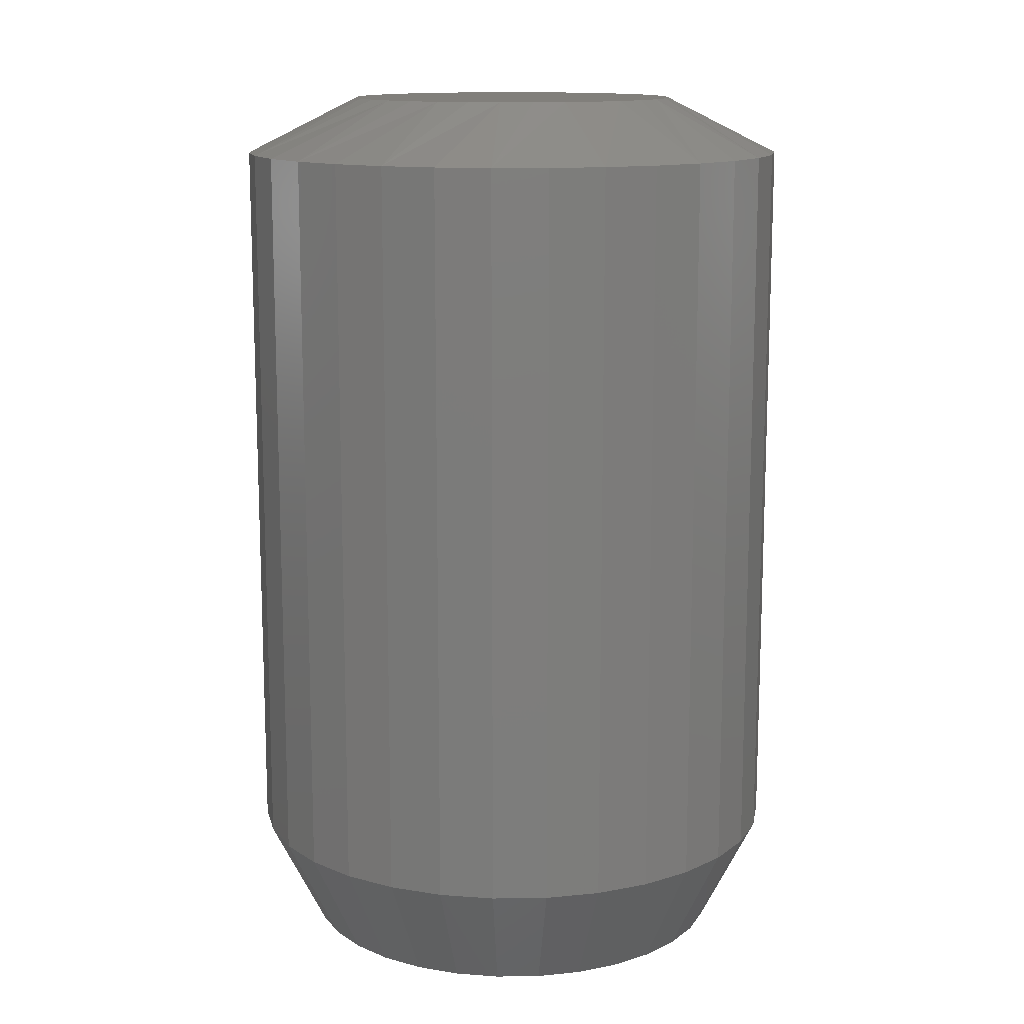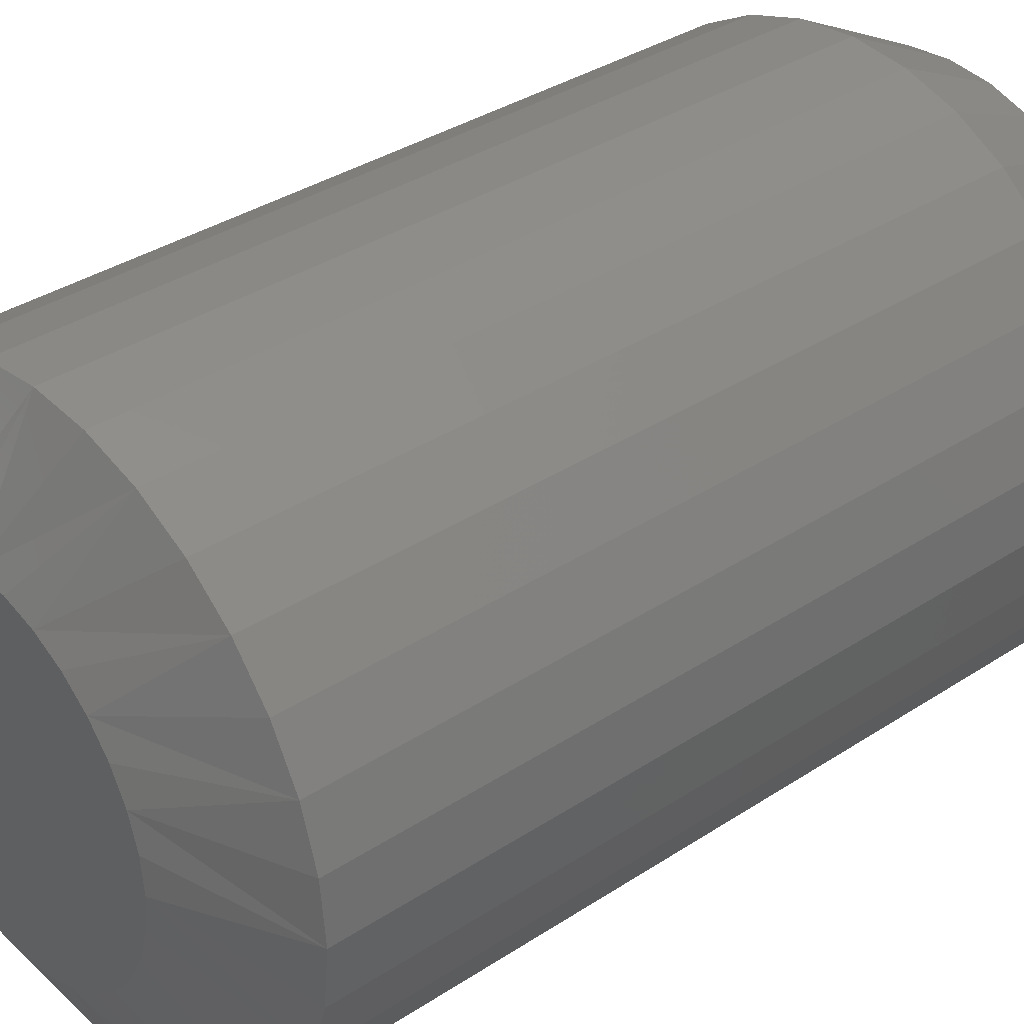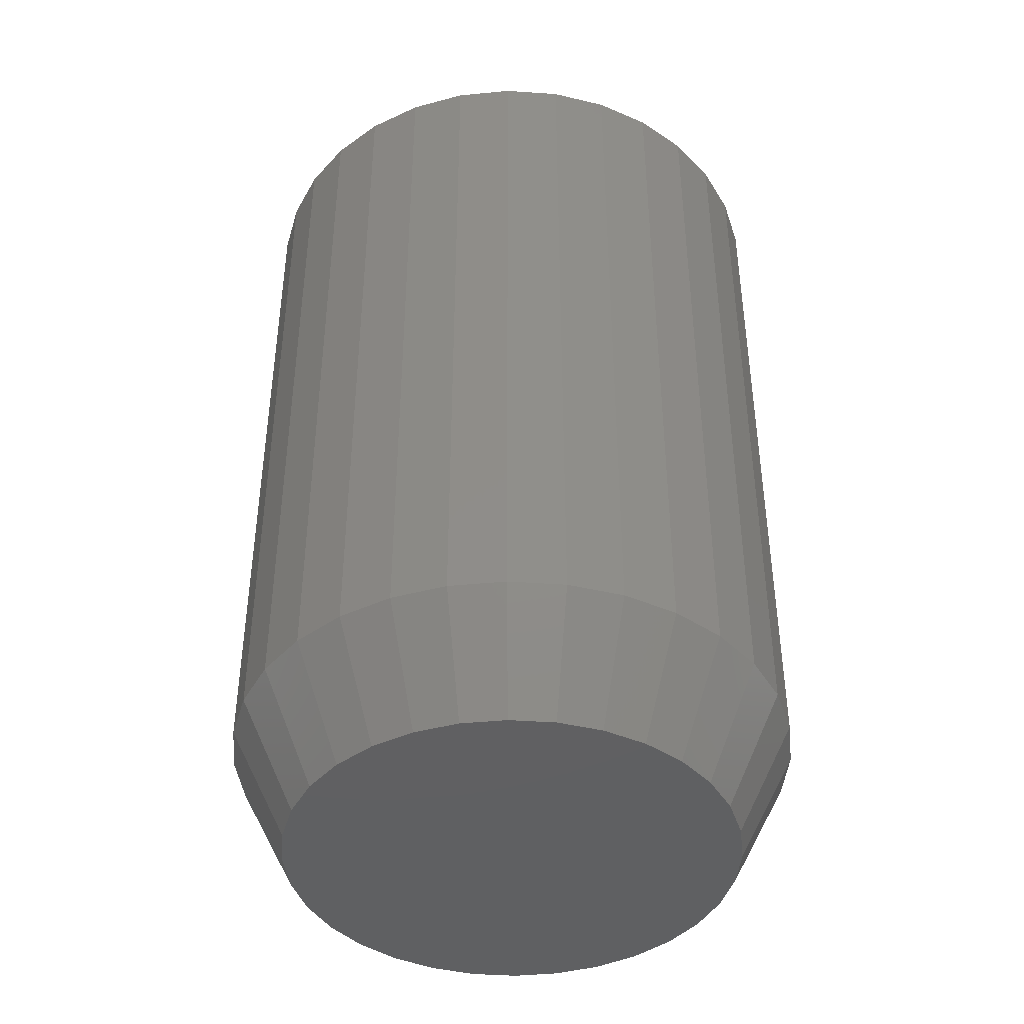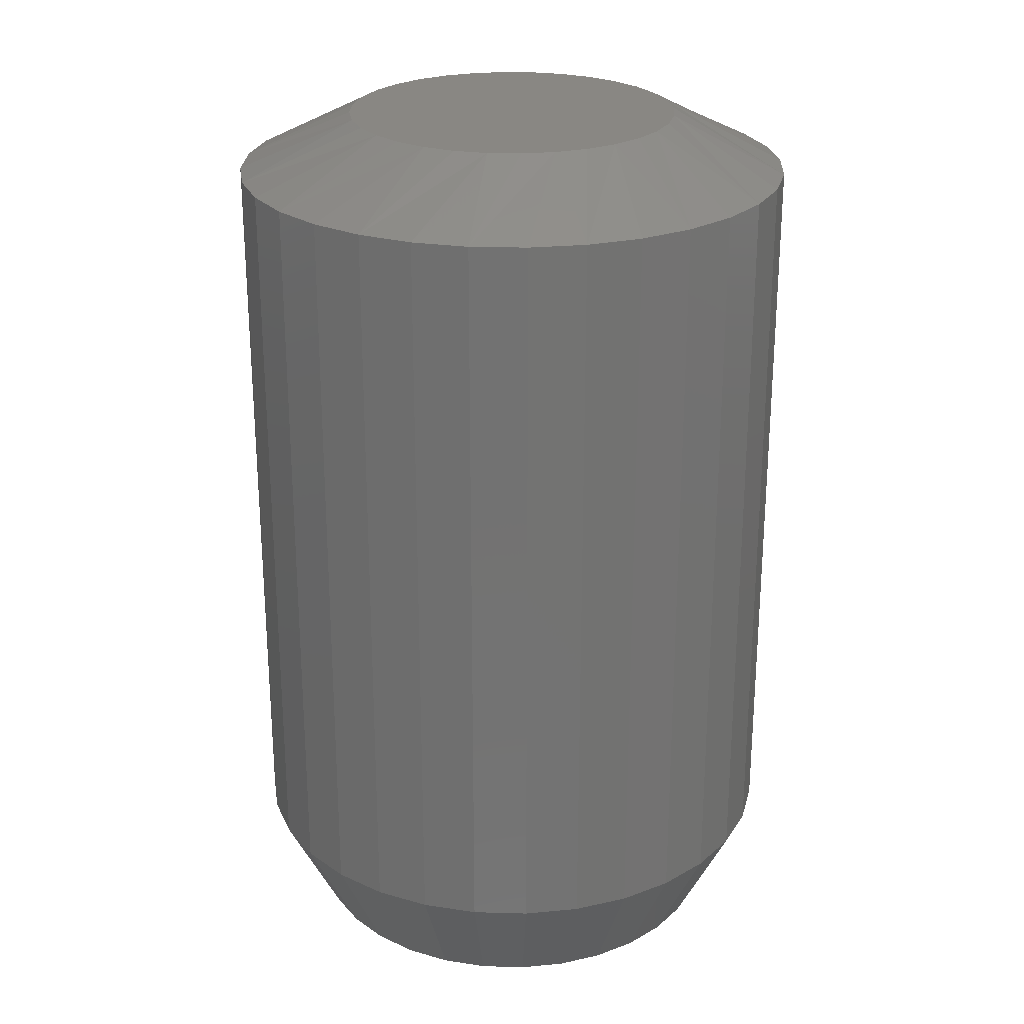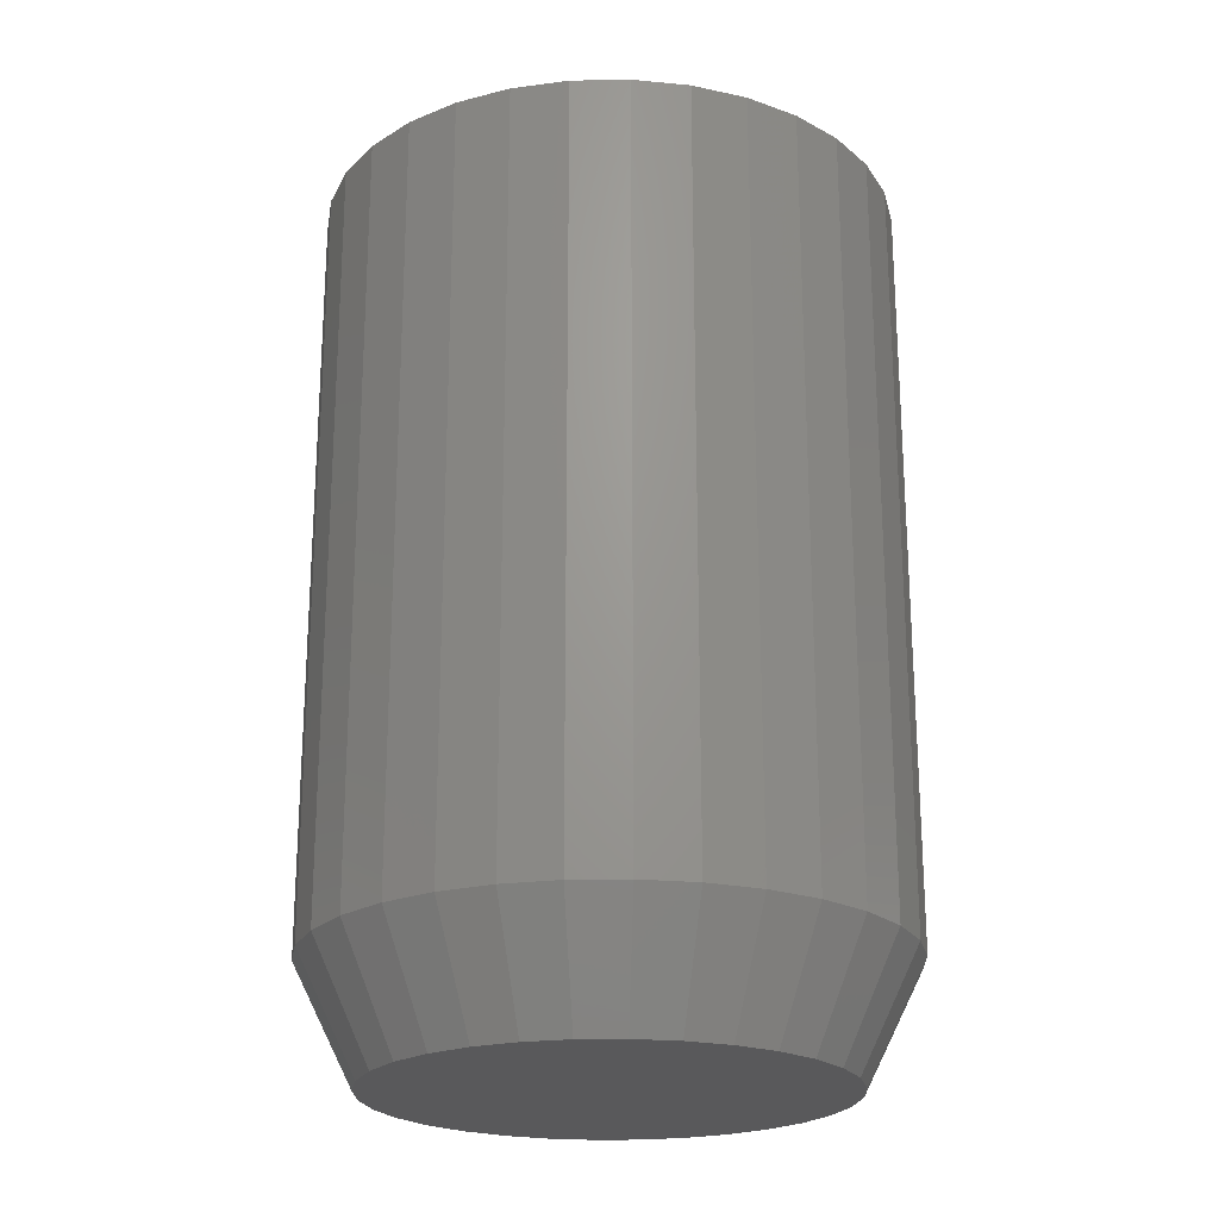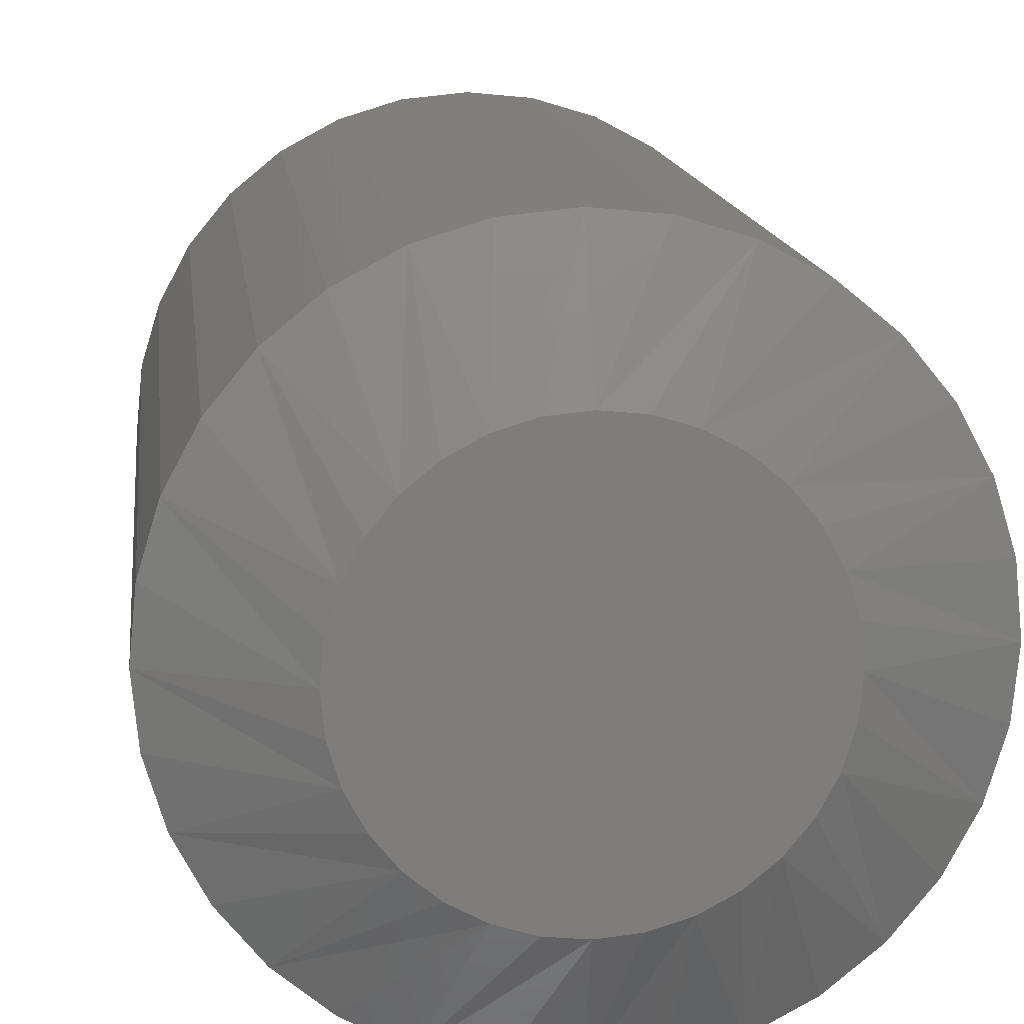
<metadata>
{"format":"stl","ext":"stl","renderer":"f3d","projection":"perspective","resolution":1024,"background":"white","views":[{"elev":13.1,"azim":-108.5,"up":"+Y"},{"elev":35.1,"azim":-131.2,"up":"+Z"},{"elev":-42.4,"azim":-77.8,"up":"+Y"},{"elev":25.1,"azim":-171.8,"up":"+Y"},{"elev":-22.1,"azim":-48.9,"up":"+Y"},{"elev":13.0,"azim":173.7,"up":"+Z"}]}
</metadata>
<code>
# stl→obj: 128 verts, 252 faces
v 0.3767 -0.007812 0.5062
v 0.3767 -0.1094 0.5062
v 0.376 -0.007812 0.4987
v 0.376 -0.1094 0.4987
v 0.3738 -0.007812 0.4915
v 0.3738 -0.1094 0.4915
v 0.3702 -0.007812 0.4849
v 0.3702 -0.1094 0.4849
v 0.3655 -0.007812 0.479
v 0.3655 -0.1094 0.479
v 0.3596 -0.007812 0.4742
v 0.3596 -0.1094 0.4742
v 0.353 -0.007812 0.4707
v 0.353 -0.1094 0.4707
v 0.3457 -0.007812 0.4685
v 0.3457 -0.1094 0.4685
v 0.3382 -0.007812 0.4678
v 0.3382 -0.1094 0.4678
v 0.3307 -0.007812 0.4685
v 0.3307 -0.1094 0.4685
v 0.3235 -0.007812 0.4707
v 0.3235 -0.1094 0.4707
v 0.3169 -0.007812 0.4742
v 0.3169 -0.1094 0.4742
v 0.311 -0.007812 0.479
v 0.311 -0.1094 0.479
v 0.3062 -0.007812 0.4849
v 0.3062 -0.1094 0.4849
v 0.3027 -0.007812 0.4915
v 0.3027 -0.1094 0.4915
v 0.3005 -0.007812 0.4987
v 0.3005 -0.1094 0.4987
v 0.2998 -0.007812 0.5062
v 0.2998 -0.1094 0.5062
v 0.3005 -0.007812 0.5138
v 0.3005 -0.1094 0.5138
v 0.3027 -0.007812 0.521
v 0.3027 -0.1094 0.521
v 0.3062 -0.007812 0.5276
v 0.3062 -0.1094 0.5276
v 0.311 -0.007812 0.5335
v 0.311 -0.1094 0.5335
v 0.3169 -0.007812 0.5383
v 0.3169 -0.1094 0.5383
v 0.3235 -0.007812 0.5418
v 0.3235 -0.1094 0.5418
v 0.3307 -0.007812 0.544
v 0.3307 -0.1094 0.544
v 0.3382 -0.007812 0.5447
v 0.3382 -0.1094 0.5447
v 0.3457 -0.007812 0.544
v 0.3457 -0.1094 0.544
v 0.353 -0.007812 0.5418
v 0.353 -0.1094 0.5418
v 0.3596 -0.007812 0.5383
v 0.3596 -0.1094 0.5383
v 0.3655 -0.007812 0.5335
v 0.3655 -0.1094 0.5335
v 0.3702 -0.007812 0.5276
v 0.3702 -0.1094 0.5276
v 0.3738 -0.007812 0.521
v 0.3738 -0.1094 0.521
v 0.376 -0.007812 0.5138
v 0.376 -0.1094 0.5138
v 0.3382 -0.125 0.5369
v 0.3323 -0.125 0.5363
v 0.3265 -0.125 0.5346
v 0.3442 -0.125 0.5363
v 0.35 -0.125 0.5346
v 0.3212 -0.125 0.5318
v 0.3553 -0.125 0.5318
v 0.3166 -0.125 0.5279
v 0.3599 -0.125 0.5279
v 0.3127 -0.125 0.5233
v 0.3637 -0.125 0.5233
v 0.3099 -0.125 0.518
v 0.3666 -0.125 0.518
v 0.3082 -0.125 0.5122
v 0.3683 -0.125 0.5122
v 0.3683 -0.125 0.5003
v 0.3099 -0.125 0.4945
v 0.3666 -0.125 0.4945
v 0.3127 -0.125 0.4892
v 0.3637 -0.125 0.4892
v 0.3166 -0.125 0.4846
v 0.3599 -0.125 0.4846
v 0.3212 -0.125 0.4807
v 0.3553 -0.125 0.4807
v 0.3265 -0.125 0.4779
v 0.35 -0.125 0.4779
v 0.3323 -0.125 0.4762
v 0.3382 -0.125 0.4756
v 0.3442 -0.125 0.4762
v 0.3689 -0.125 0.5062
v 0.3076 -0.125 0.5062
v 0.3082 -0.125 0.5003
v 0.3295 1.725e-16 0.5274
v 0.3338 1.731e-16 0.5287
v 0.3382 1.736e-16 0.5291
v 0.3427 1.741e-16 0.5287
v 0.347 1.745e-16 0.5274
v 0.3255 1.72e-16 0.5253
v 0.3509 1.748e-16 0.5253
v 0.3221 1.714e-16 0.5224
v 0.3544 1.75e-16 0.5224
v 0.3192 1.709e-16 0.519
v 0.3572 1.752e-16 0.519
v 0.3171 1.705e-16 0.515
v 0.3594 1.752e-16 0.515
v 0.3158 1.701e-16 0.5107
v 0.3607 1.751e-16 0.5107
v 0.3594 1.742e-16 0.4975
v 0.3171 1.695e-16 0.4975
v 0.3607 1.746e-16 0.5018
v 0.3192 1.695e-16 0.4935
v 0.3572 1.737e-16 0.4935
v 0.3221 1.696e-16 0.4901
v 0.3544 1.732e-16 0.4901
v 0.3255 1.699e-16 0.4872
v 0.3509 1.727e-16 0.4872
v 0.3295 1.702e-16 0.4851
v 0.347 1.721e-16 0.4851
v 0.3338 1.706e-16 0.4838
v 0.3382 1.711e-16 0.4834
v 0.3427 1.716e-16 0.4838
v 0.3158 1.696e-16 0.5018
v 0.3154 1.698e-16 0.5062
v 0.3611 1.749e-16 0.5062
f 1 2 3
f 3 2 4
f 3 4 5
f 5 4 6
f 5 6 7
f 7 6 8
f 7 8 9
f 9 8 10
f 9 10 11
f 11 10 12
f 11 12 13
f 13 12 14
f 13 14 15
f 15 14 16
f 15 16 17
f 17 16 18
f 17 18 19
f 19 18 20
f 19 20 21
f 21 20 22
f 21 22 23
f 23 22 24
f 23 24 25
f 25 24 26
f 25 26 27
f 27 26 28
f 27 28 29
f 29 28 30
f 29 30 31
f 31 30 32
f 31 32 33
f 33 32 34
f 33 34 35
f 35 34 36
f 35 36 37
f 37 36 38
f 37 38 39
f 39 38 40
f 39 40 41
f 41 40 42
f 41 42 43
f 43 42 44
f 43 44 45
f 45 44 46
f 45 46 47
f 47 46 48
f 47 48 49
f 49 48 50
f 49 50 51
f 51 50 52
f 51 52 53
f 53 52 54
f 53 54 55
f 55 54 56
f 55 56 57
f 57 56 58
f 57 58 59
f 59 58 60
f 59 60 61
f 61 60 62
f 61 62 63
f 63 62 64
f 63 64 1
f 1 64 2
f 65 66 67
f 68 65 67
f 68 67 69
f 69 67 70
f 69 70 71
f 71 70 72
f 71 72 73
f 73 72 74
f 73 74 75
f 75 74 76
f 75 76 77
f 77 76 78
f 77 78 79
f 80 81 82
f 82 81 83
f 82 83 84
f 84 83 85
f 84 85 86
f 86 85 87
f 86 87 88
f 88 87 89
f 88 89 90
f 90 89 91
f 90 91 92
f 90 92 93
f 79 78 94
f 94 78 95
f 94 95 80
f 80 95 96
f 80 96 81
f 95 78 34
f 78 36 34
f 2 64 94
f 64 79 94
f 64 62 77
f 79 64 77
f 62 60 75
f 77 62 75
f 60 58 73
f 75 60 73
f 58 56 71
f 73 58 71
f 56 54 69
f 71 56 69
f 54 52 68
f 69 54 68
f 52 50 65
f 68 52 65
f 50 48 66
f 65 50 66
f 48 46 67
f 66 48 67
f 46 44 70
f 67 46 70
f 44 42 72
f 70 44 72
f 42 40 74
f 72 42 74
f 40 38 76
f 74 40 76
f 78 38 36
f 76 38 78
f 94 80 2
f 80 4 2
f 34 32 95
f 32 96 95
f 32 30 81
f 96 32 81
f 30 28 83
f 81 30 83
f 28 26 85
f 83 28 85
f 26 24 87
f 85 26 87
f 24 22 89
f 87 24 89
f 22 20 91
f 89 22 91
f 20 18 92
f 91 20 92
f 18 16 93
f 92 18 93
f 16 14 90
f 93 16 90
f 14 12 88
f 90 14 88
f 12 10 86
f 88 12 86
f 10 8 84
f 86 10 84
f 8 6 82
f 84 8 82
f 80 6 4
f 82 6 80
f 97 98 99
f 97 99 100
f 101 97 100
f 102 97 101
f 103 102 101
f 104 102 103
f 105 104 103
f 106 104 105
f 107 106 105
f 108 106 107
f 109 108 107
f 110 108 109
f 111 110 109
f 112 113 114
f 115 113 112
f 116 115 112
f 117 115 116
f 118 117 116
f 119 117 118
f 120 119 118
f 121 119 120
f 122 121 120
f 123 121 122
f 124 123 122
f 125 124 122
f 113 126 114
f 114 126 127
f 114 127 128
f 128 127 110
f 128 110 111
f 35 37 108
f 61 111 109
f 59 61 109
f 57 59 109
f 57 109 107
f 57 107 105
f 55 57 105
f 53 55 105
f 53 105 103
f 53 103 101
f 51 53 101
f 49 51 101
f 49 101 100
f 49 100 99
f 47 49 99
f 45 47 99
f 45 99 98
f 45 98 97
f 43 45 97
f 41 43 97
f 41 97 102
f 41 102 104
f 39 41 104
f 37 39 104
f 37 104 106
f 37 106 108
f 33 35 108
f 33 108 110
f 33 110 127
f 128 111 61
f 128 61 63
f 128 63 1
f 3 5 112
f 29 126 113
f 27 29 113
f 25 27 113
f 25 113 115
f 25 115 117
f 23 25 117
f 21 23 117
f 21 117 119
f 21 119 121
f 19 21 121
f 17 19 121
f 17 121 123
f 17 123 124
f 15 17 124
f 13 15 124
f 13 124 125
f 13 125 122
f 11 13 122
f 9 11 122
f 9 122 120
f 9 120 118
f 7 9 118
f 5 7 118
f 5 118 116
f 5 116 112
f 1 3 112
f 1 112 114
f 1 114 128
f 127 126 29
f 127 29 31
f 127 31 33

</code>
